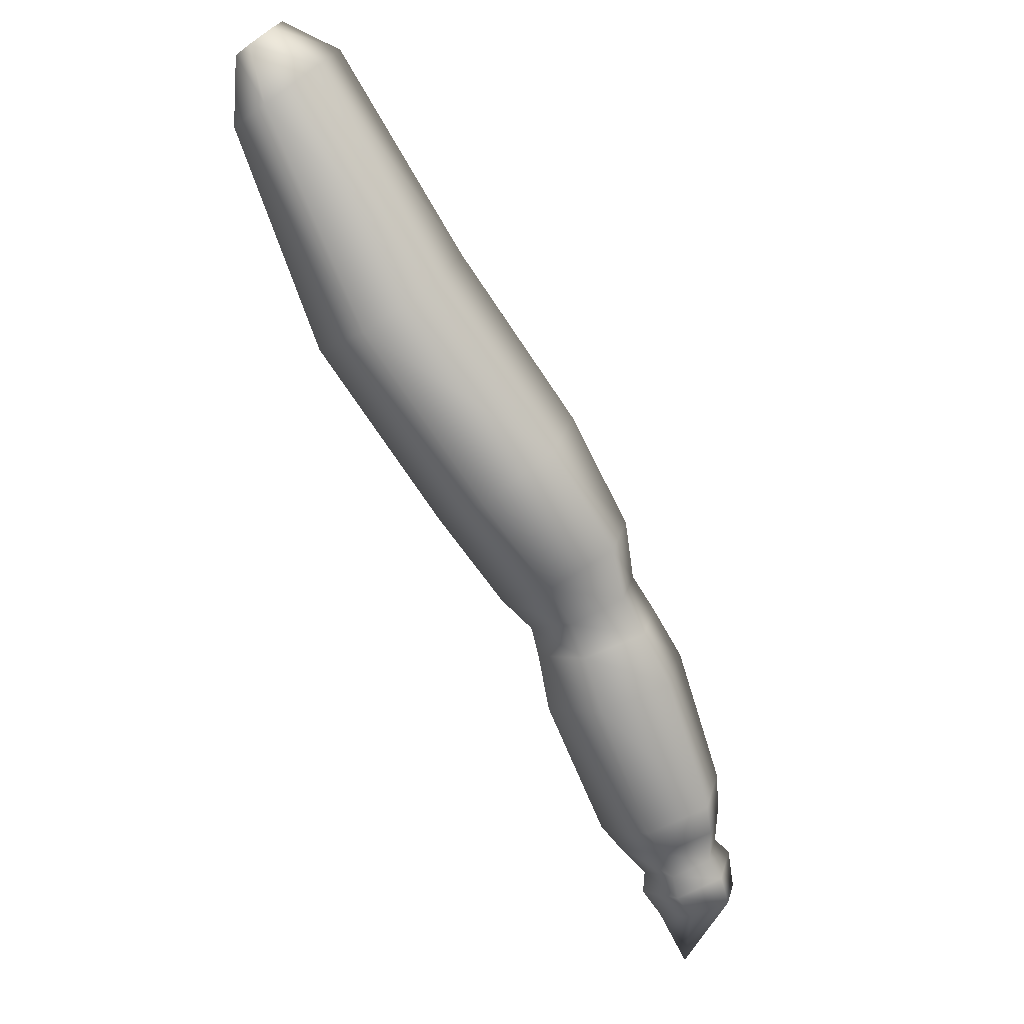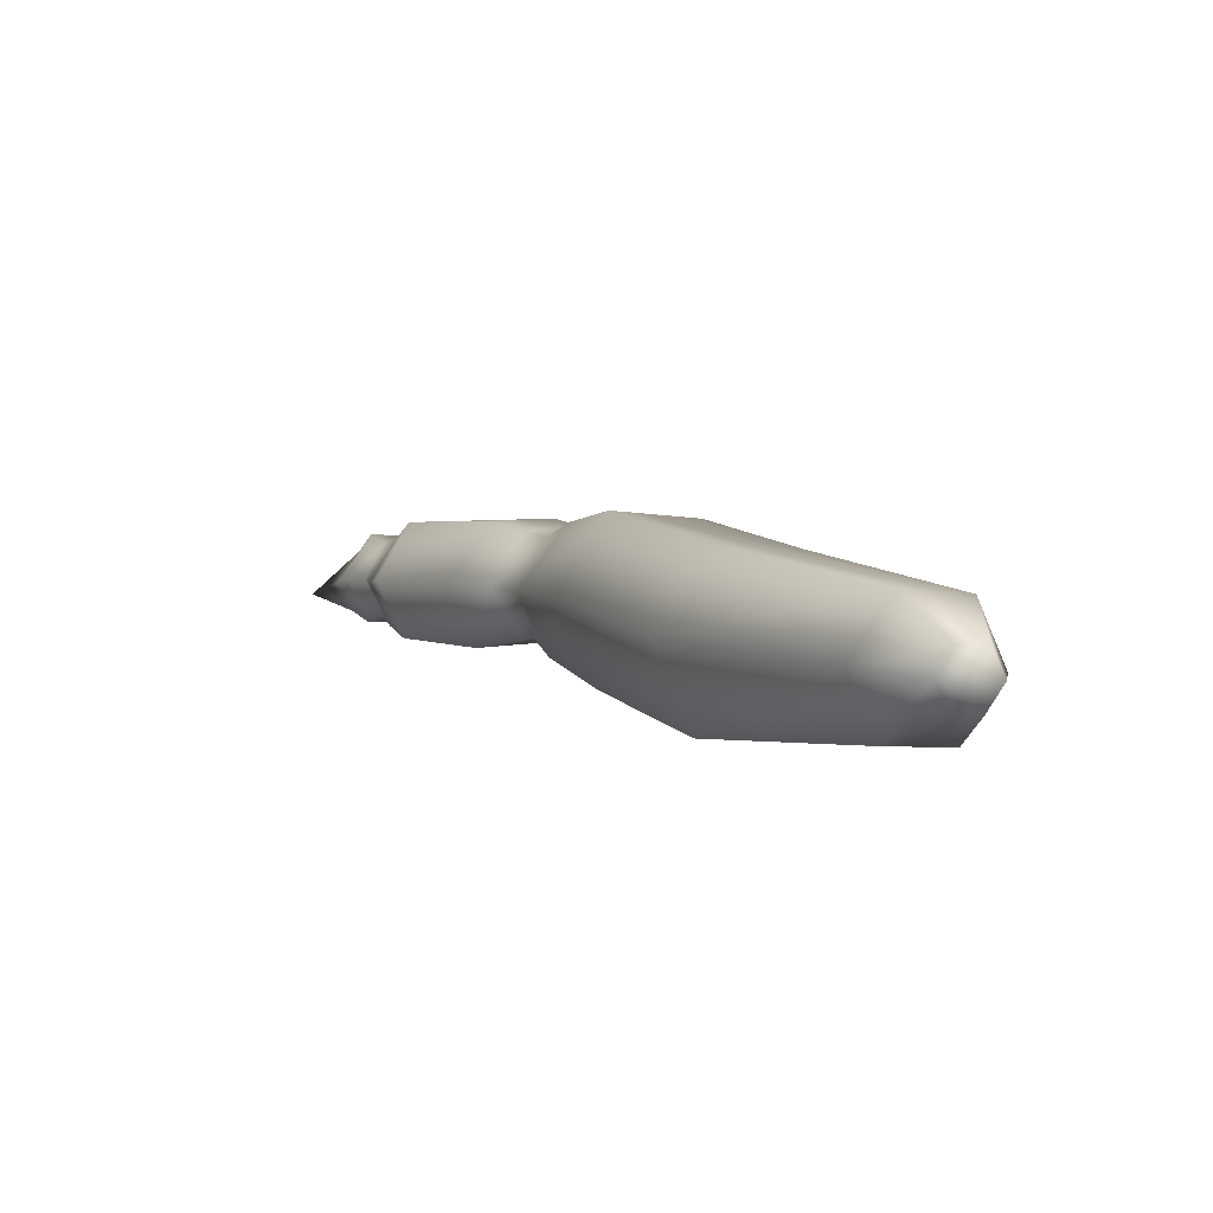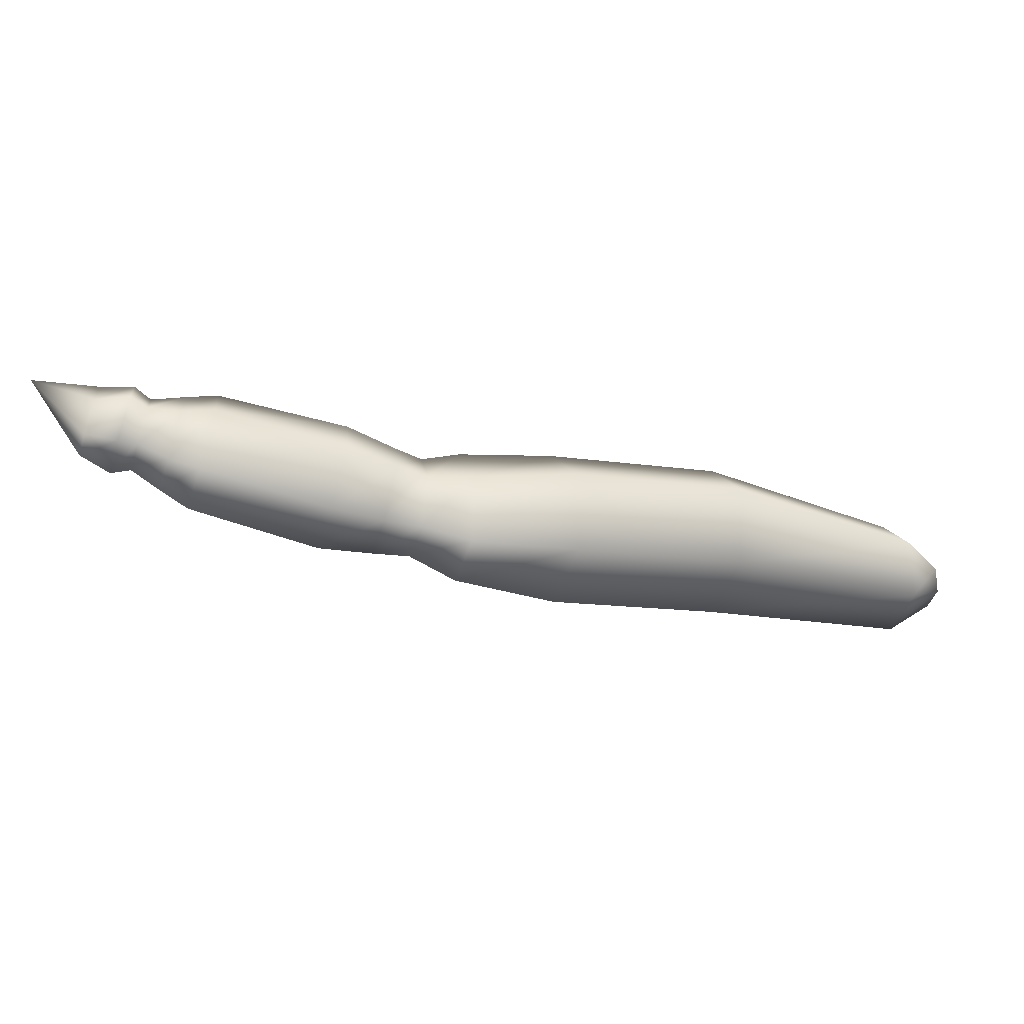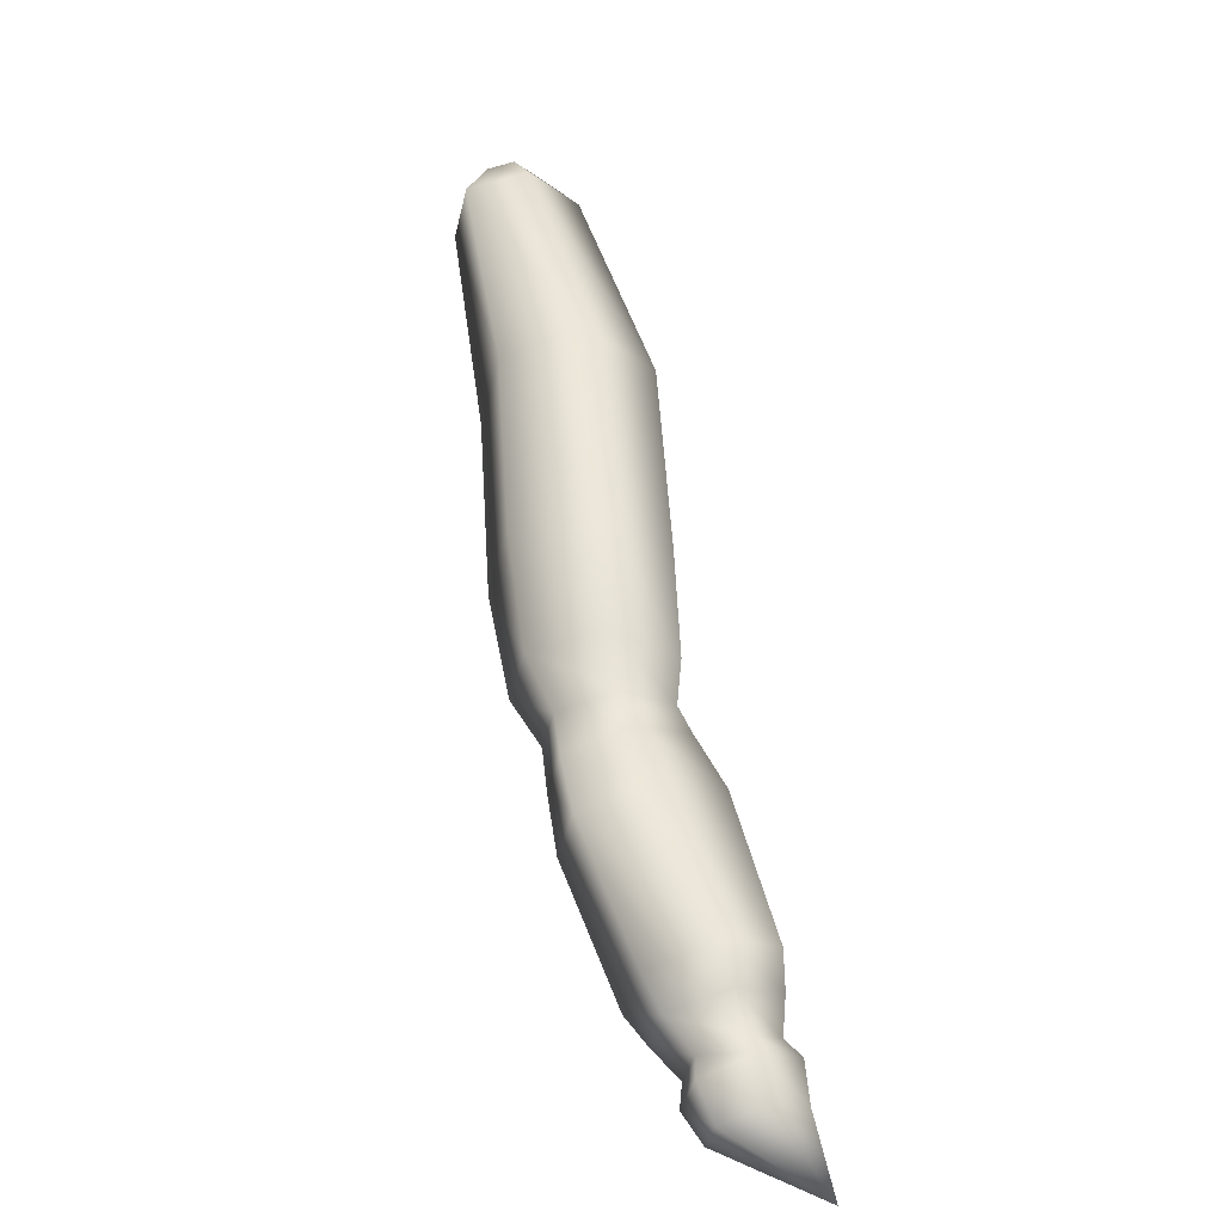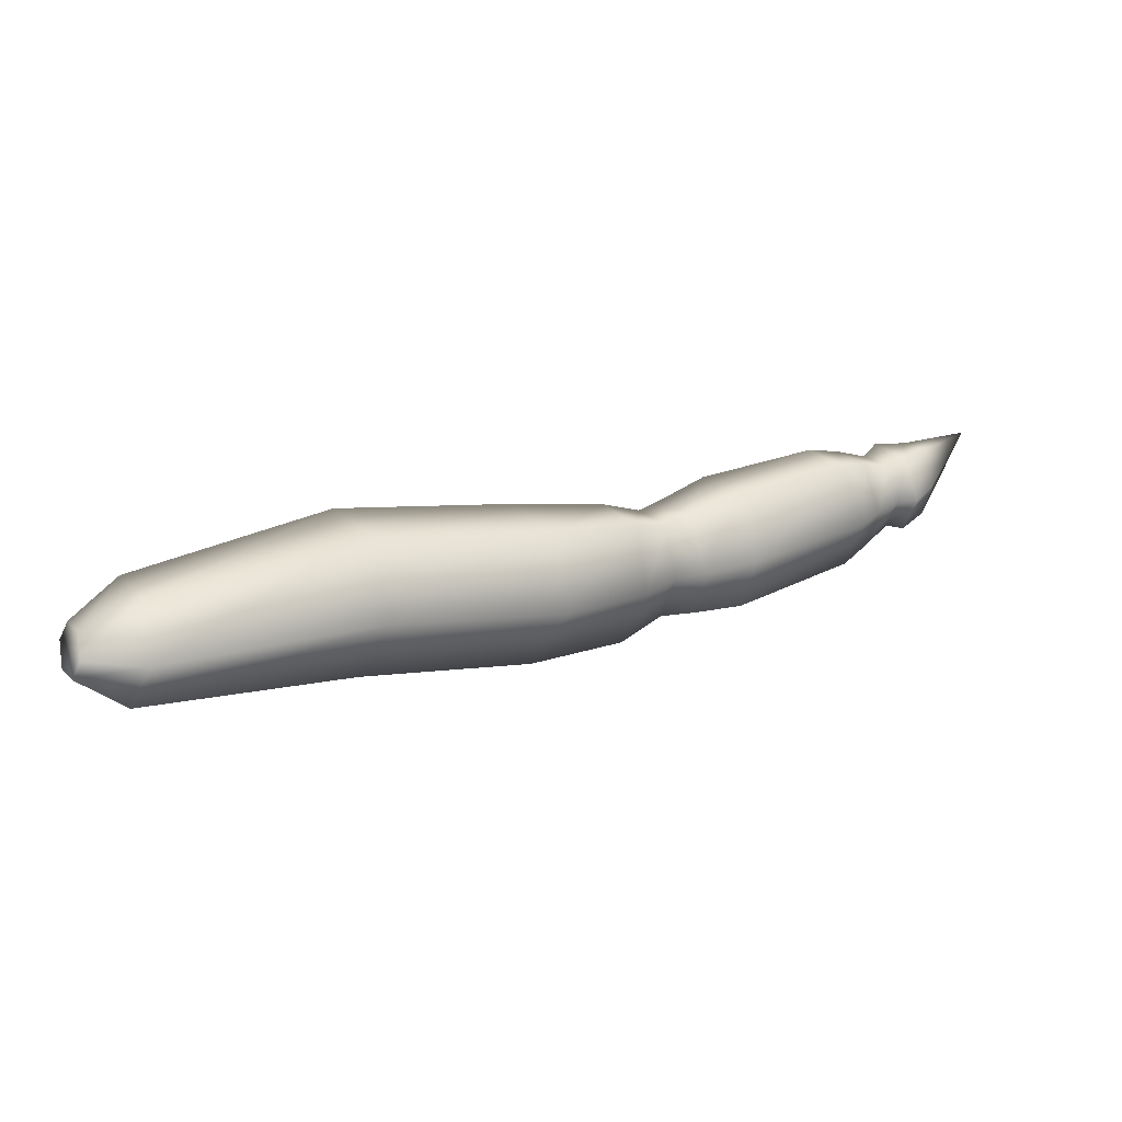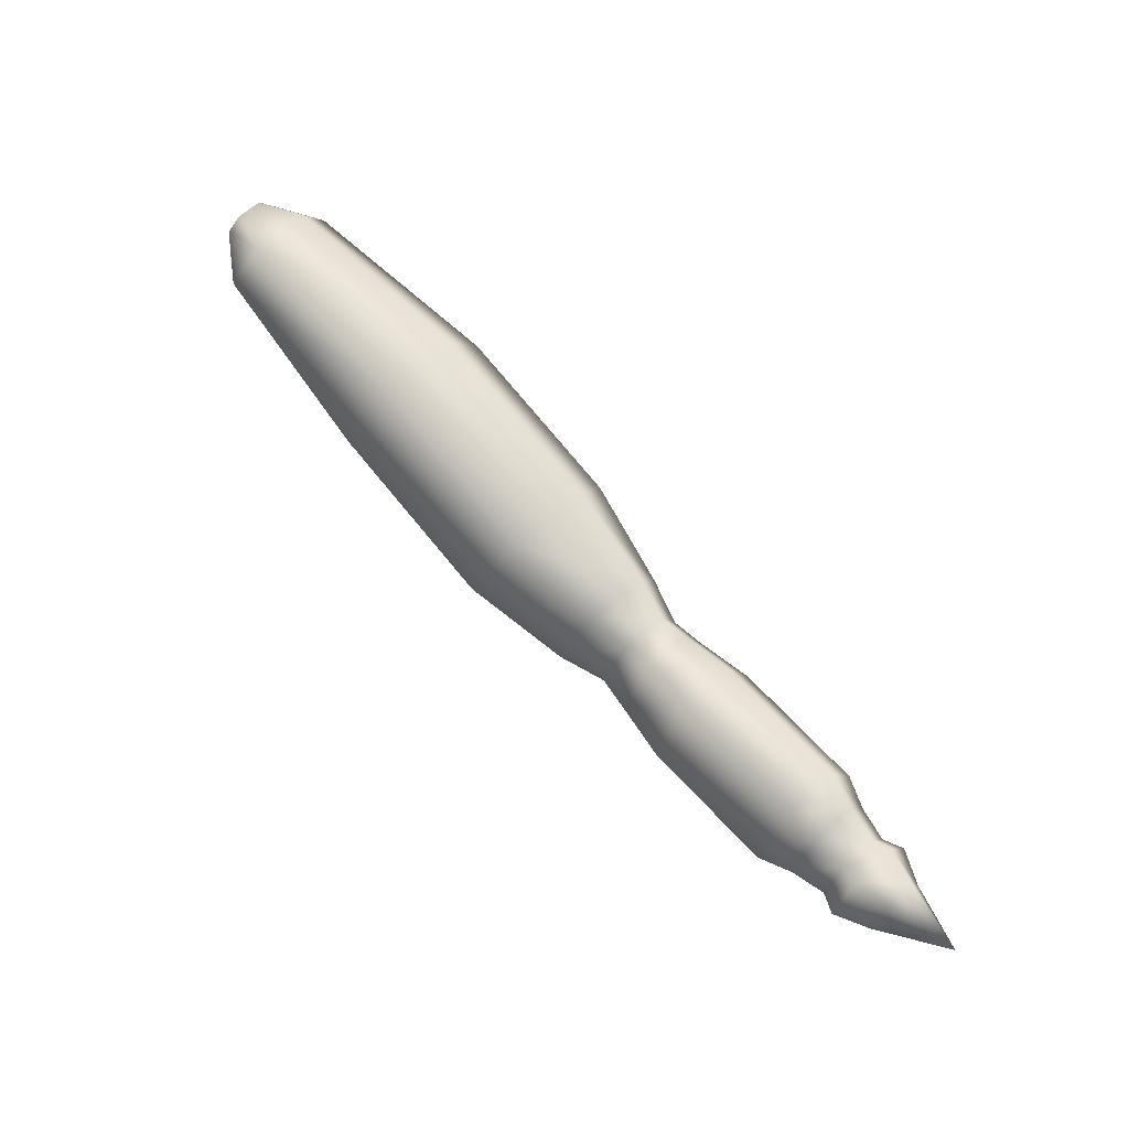
<metadata>
{"format":"obj","ext":"obj","renderer":"f3d","projection":"perspective","resolution":1024,"background":"white","views":[{"elev":-32.2,"azim":118.0,"up":"+Y"},{"elev":46.0,"azim":50.3,"up":"+Y"},{"elev":-47.0,"azim":17.4,"up":"+Z"},{"elev":17.9,"azim":-108.6,"up":"+Y"},{"elev":25.7,"azim":-176.5,"up":"+Z"},{"elev":66.1,"azim":-96.3,"up":"+Z"}]}
</metadata>
<code>
v -0.1649 -0.1047 0.05014
v -0.1686 -0.0977 0.07062
v -0.2044 -0.1127 0.07217
v -0.171 -0.09782 0.03023
v -0.1784 -0.08382 0.07116
v -0.1845 -0.07696 0.05121
v -0.1505 -0.09058 0.07237
v -0.1656 -0.06926 0.07319
v -0.1443 -0.1013 0.04892
v -0.1808 -0.08395 0.03077
v -0.1532 -0.09073 0.02633
v -0.1746 -0.05865 0.05057
v -0.1684 -0.0694 0.02716
v -0.1435 -0.08248 0.06772
v -0.1558 -0.06503 0.06839
v -0.1384 -0.09125 0.04854
v -0.1457 -0.08259 0.03007
v -0.1631 -0.05634 0.04989
v -0.158 -0.06514 0.03075
v -0.127 -0.07362 0.07413
v -0.1418 -0.05271 0.07494
v -0.1211 -0.08415 0.0475
v -0.1301 -0.07378 0.02171
v -0.1507 -0.04237 0.04912
v -0.1449 -0.05287 0.02252
v -0.11 -0.06647 0.07762
v -0.1293 -0.03926 0.07867
v -0.1022 -0.08017 0.04637
v -0.1136 -0.06666 0.01621
v -0.1407 -0.02577 0.04848
v -0.1329 -0.03945 0.01726
v -0.04762 -0.02239 0.0776
v -0.06699 0.00494 0.07865
v -0.03998 -0.03615 0.04258
v -0.05168 -0.0226 0.008618
v -0.07869 0.01849 0.04469
v -0.07105 0.00473 0.009705
v -0.02429 -0.002541 0.07174
v -0.04075 0.0207 0.07264
v -0.01808 -0.01443 0.04122
v -0.02833 -0.003076 0.0116
v -0.051 0.03205 0.04302
v -0.04479 0.02016 0.0125
v -0.01205 0.007823 0.06953
v -0.02698 0.0289 0.07034
v -0.004017 -0.001279 0.04179
v -0.01091 0.01074 0.01484
v -0.0339 0.0409 0.04342
v -0.02585 0.03182 0.01565
v 0.008107 0.01664 0.07661
v -0.01173 0.04464 0.07769
v 0.02151 0.006426 0.04182
v 0.01504 0.0242 0.008084
v -0.01817 0.06243 0.04398
v -0.0048 0.0522 0.009166
v 0.05675 0.04314 0.08735
v 0.0298 0.08117 0.08882
v 0.02264 0.1061 0.05322
v 0.04241 0.09292 0.01614
v 0.06935 0.05488 0.01467
v 0.07653 0.03 0.05028
v 0.2557 0.2038 0.09243
v 0.2476 0.2154 0.09288
v 0.2359 0.178 0.1048
v 0.2619 0.2 0.08025
v 0.2501 0.1692 0.07677
v 0.2599 0.2077 0.06852
v 0.2455 0.1869 0.04979
v 0.2517 0.2192 0.06896
v 0.2267 0.2135 0.05082
v 0.2455 0.2231 0.08114
v 0.2125 0.2223 0.07882
v 0.2171 0.2046 0.1058
v 0.1611 0.08959 0.07192
v 0.1432 0.1038 0.1095
v 0.1165 0.1415 0.111
v 0.1077 0.165 0.07483
v 0.1257 0.1508 0.03723
v 0.1524 0.1131 0.03577
f 5 3 2
f 4 3 10
f 10 3 6
f 7 1 9
f 8 2 7
f 9 4 11
f 11 10 13
f 12 5 8
f 13 6 12
f 14 9 16
f 15 7 14
f 16 11 17
f 17 13 19
f 18 8 15
f 19 12 18
f 20 16 22
f 21 14 20
f 22 17 23
f 23 19 25
f 24 15 21
f 25 18 24
f 26 22 28
f 27 20 26
f 28 23 29
f 29 25 31
f 30 21 27
f 31 24 30
f 32 28 34
f 33 26 32
f 34 29 35
f 35 31 37
f 36 27 33
f 37 30 36
f 38 34 40
f 39 32 38
f 40 35 41
f 41 37 43
f 42 33 39
f 43 36 42
f 44 40 46
f 45 38 44
f 46 41 47
f 47 43 49
f 48 39 45
f 49 42 48
f 50 46 52
f 51 44 50
f 52 47 53
f 53 49 55
f 54 45 51
f 55 48 54
f 56 52 61
f 57 50 56
f 58 51 57
f 59 54 58
f 60 55 59
f 61 53 60
f 64 63 73
f 66 62 64
f 68 65 66
f 70 67 68
f 72 69 70
f 73 71 72
f 74 64 75
f 75 73 76
f 76 72 77
f 77 70 78
f 78 68 79
f 79 66 74
f 65 67 63
f 69 71 63
f 75 61 74
f 76 56 75
f 77 57 76
f 78 58 77
f 79 59 78
f 74 60 79
f 74 61 60
f 79 60 59
f 78 59 58
f 77 58 57
f 76 57 56
f 75 56 61
f 67 69 63
f 65 63 62
f 66 79 68
f 68 78 70
f 70 77 72
f 72 76 73
f 73 75 64
f 64 74 66
f 71 73 63
f 69 72 71
f 67 70 69
f 65 68 67
f 62 66 65
f 63 64 62
f 53 61 52
f 55 60 53
f 54 59 55
f 51 58 54
f 50 57 51
f 52 56 50
f 48 55 49
f 45 54 48
f 49 53 47
f 47 52 46
f 44 51 45
f 46 50 44
f 42 49 43
f 39 48 42
f 43 47 41
f 41 46 40
f 38 45 39
f 40 44 38
f 36 43 37
f 33 42 36
f 37 41 35
f 35 40 34
f 32 39 33
f 34 38 32
f 30 37 31
f 27 36 30
f 31 35 29
f 29 34 28
f 26 33 27
f 28 32 26
f 24 31 25
f 21 30 24
f 25 29 23
f 23 28 22
f 20 27 21
f 22 26 20
f 18 25 19
f 15 24 18
f 19 23 17
f 17 22 16
f 14 21 15
f 16 20 14
f 12 19 13
f 8 18 12
f 13 17 11
f 11 16 9
f 7 15 8
f 9 14 7
f 6 13 10
f 5 12 6
f 10 11 4
f 4 9 1
f 2 8 5
f 1 7 2
f 6 3 5
f 1 3 4
f 2 3 1

</code>
